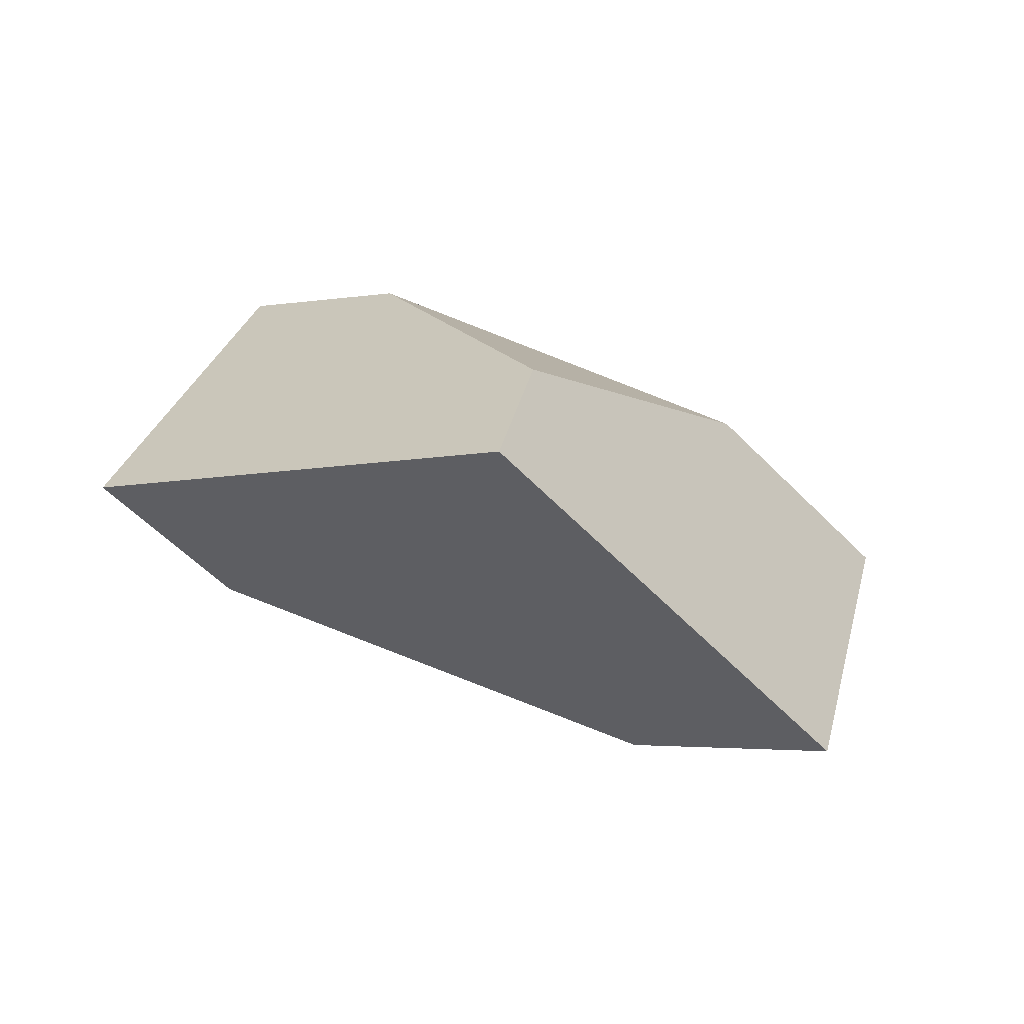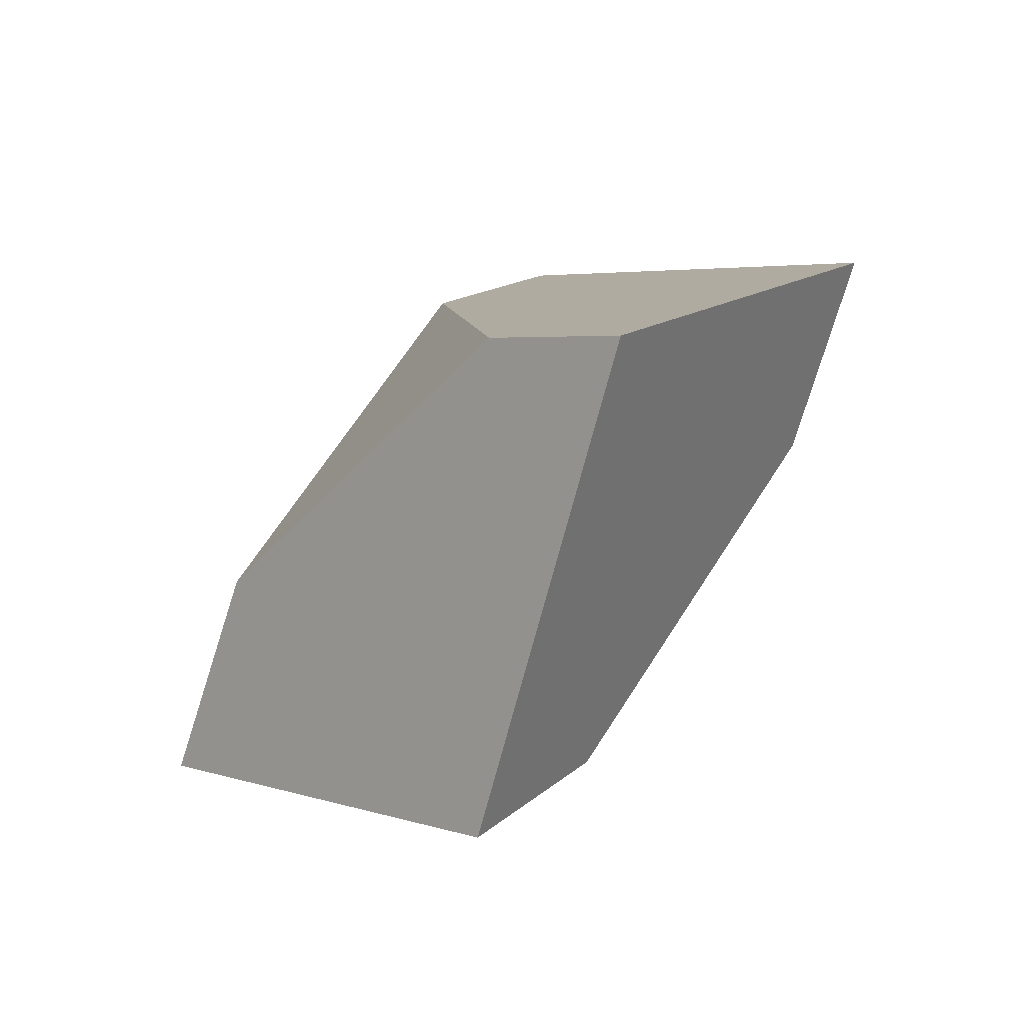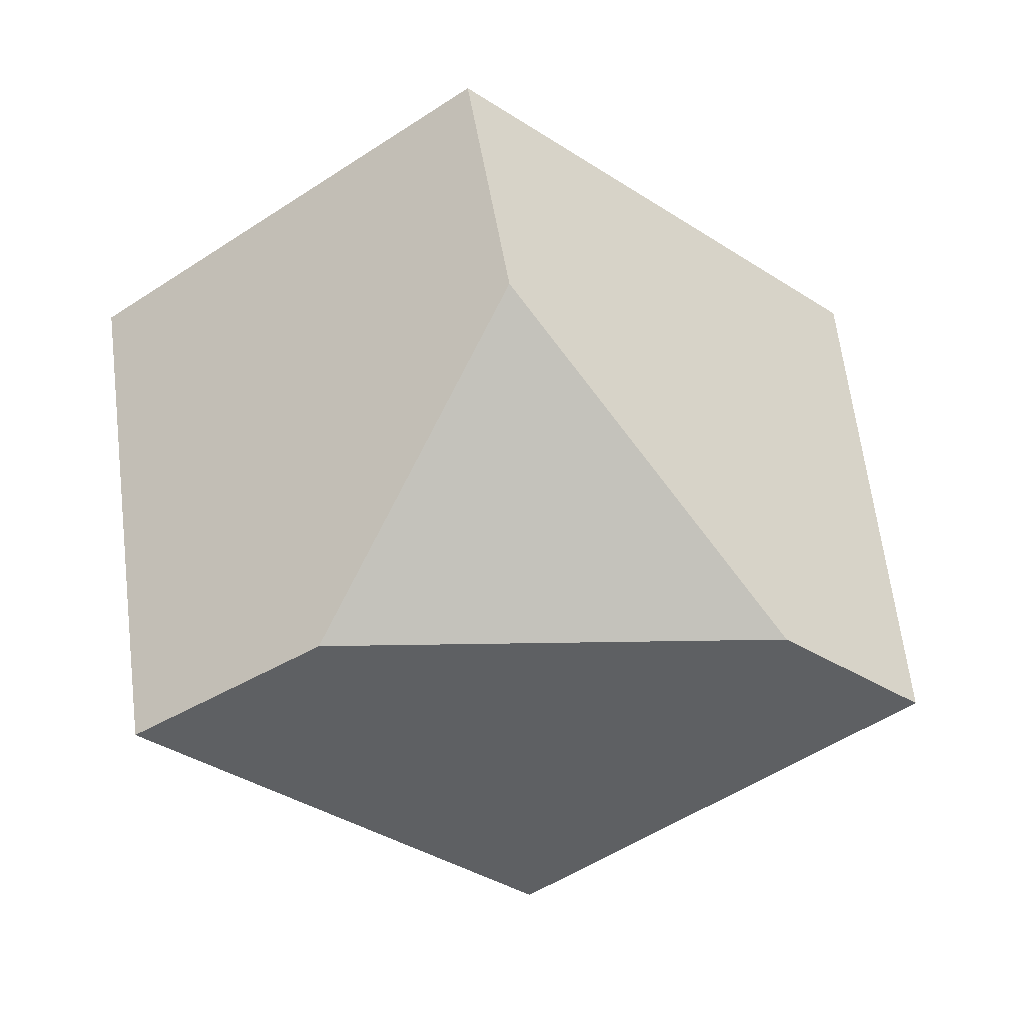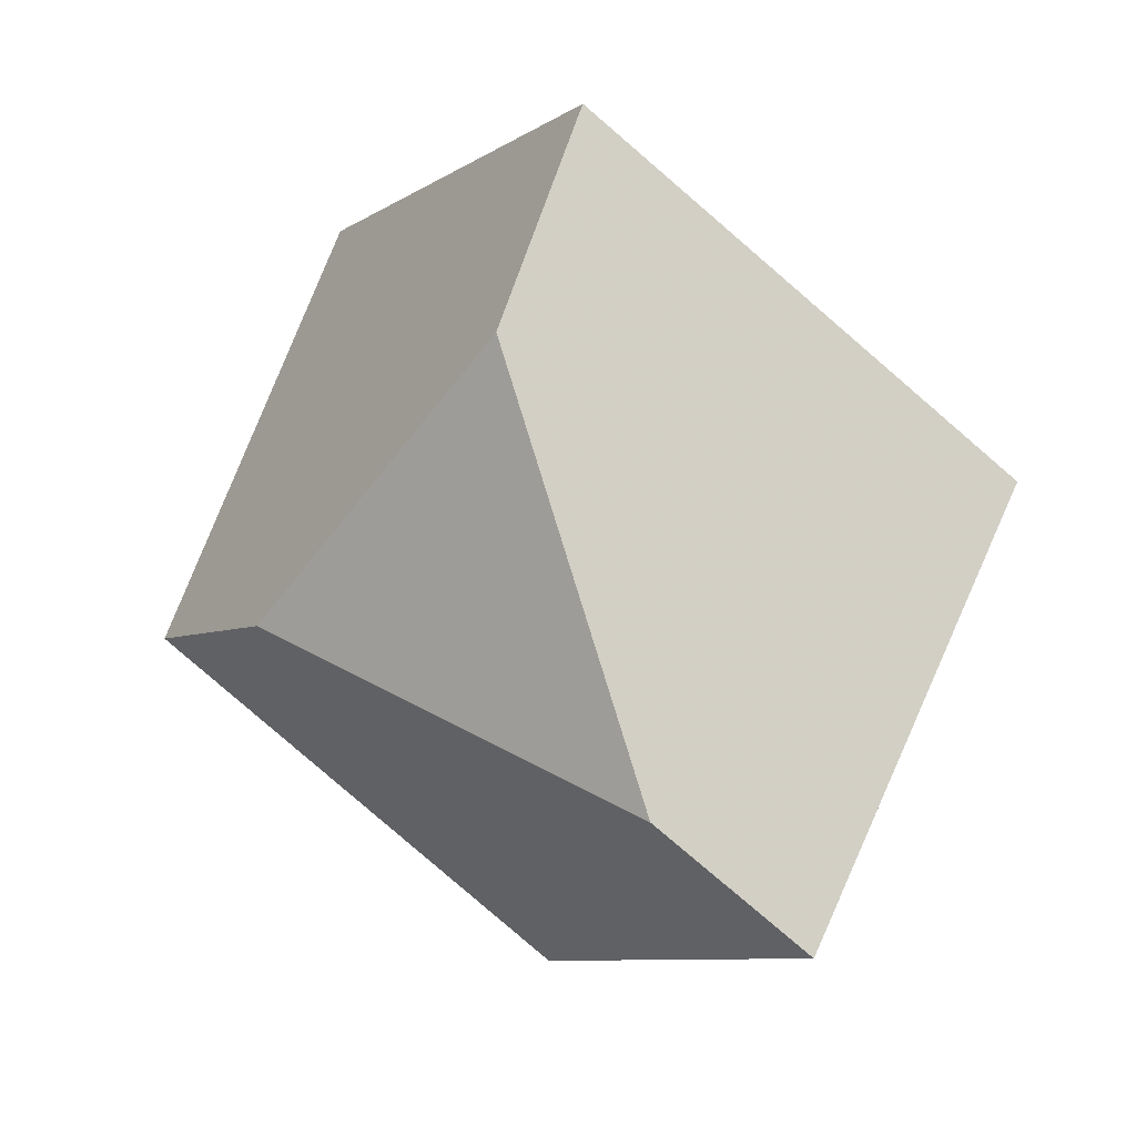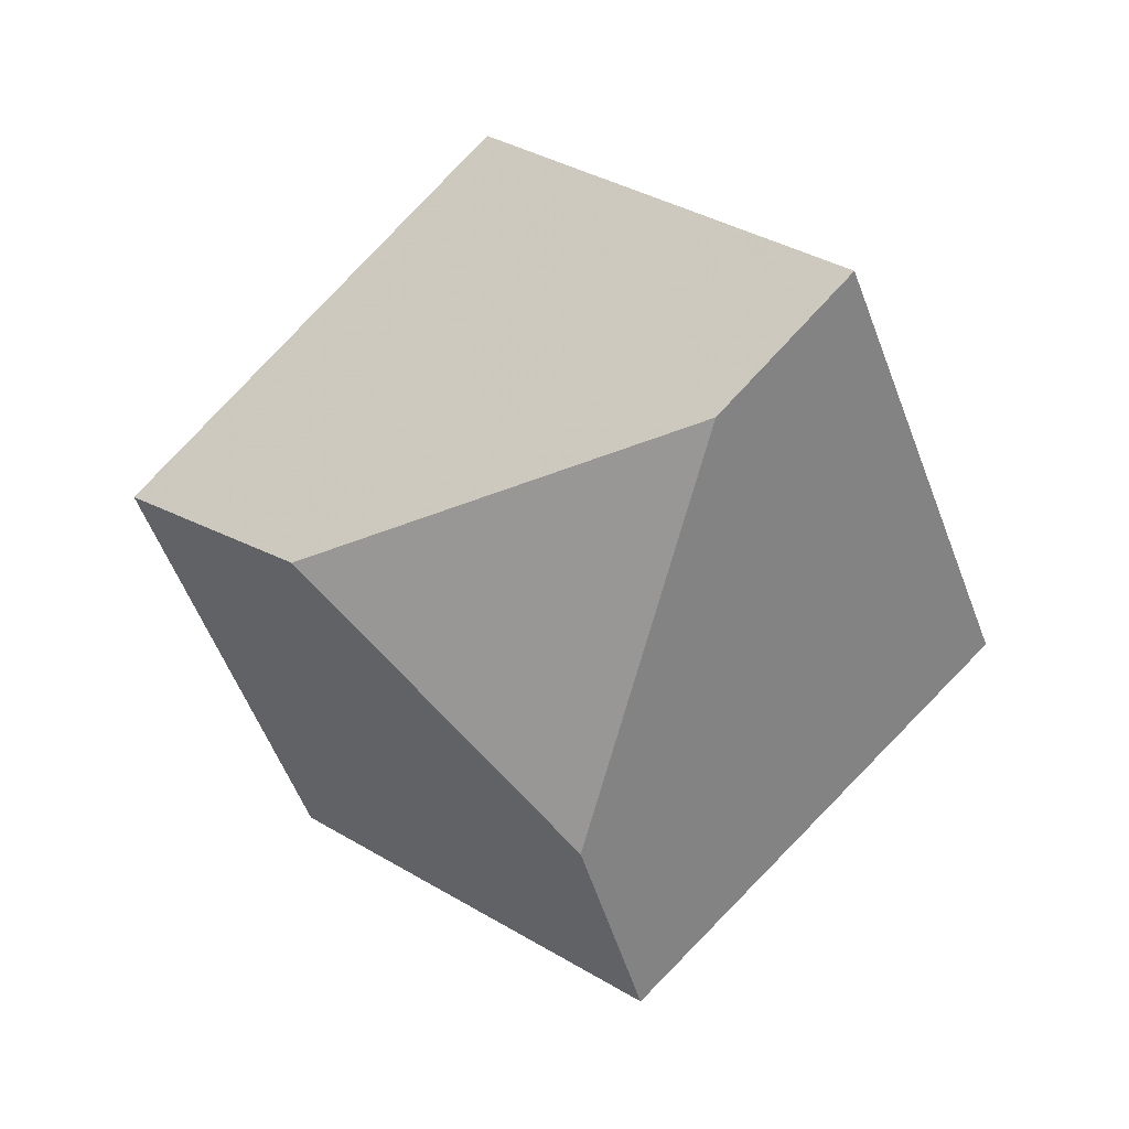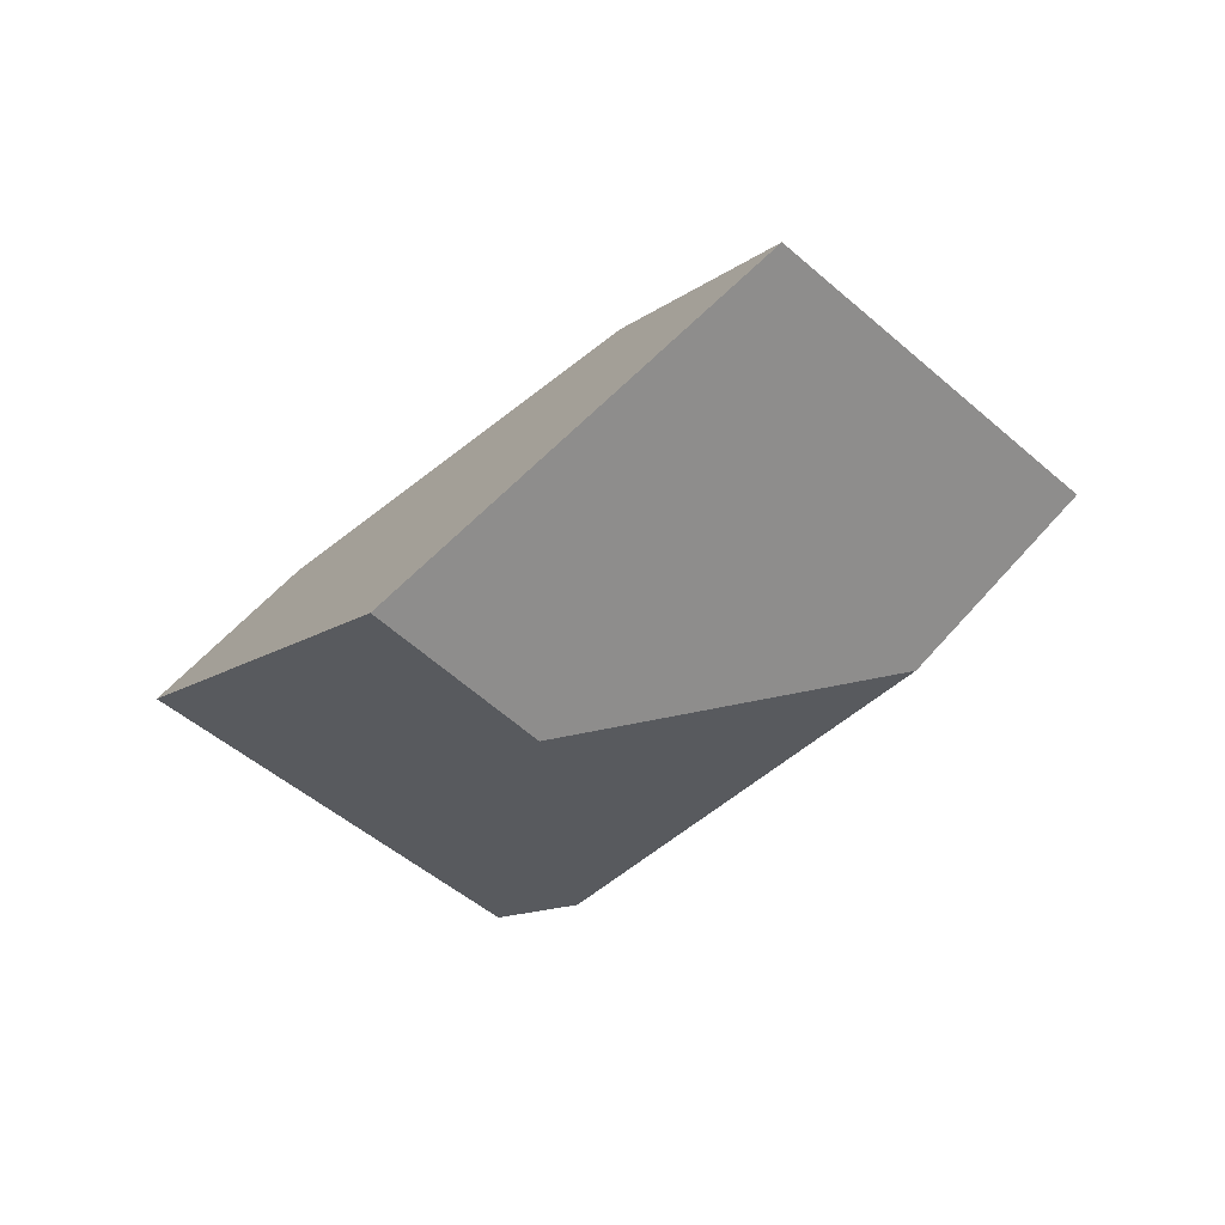
<metadata>
{"format":"obj","ext":"obj","renderer":"f3d","projection":"perspective","resolution":1024,"background":"white","views":[{"elev":-12.7,"azim":177.7,"up":"+Y"},{"elev":-41.5,"azim":75.2,"up":"+Z"},{"elev":22.2,"azim":13.4,"up":"+Z"},{"elev":30.8,"azim":58.7,"up":"+Z"},{"elev":-46.6,"azim":76.4,"up":"+Y"},{"elev":-43.5,"azim":-83.9,"up":"+Y"}]}
</metadata>
<code>
v -0.385 0.2923 0.4073
v -0.4466 0.2516 0.4565
v -0.4336 0.2281 0.4288
v -0.3835 0.2249 0.3692
v -0.3616 0.2401 0.3521
v -0.4382 0.2563 0.3286
v -0.4123 0.2887 0.3865
v -0.4315 0.2357 0.3053
v -0.4591 0.1966 0.3726
v -0.4919 0.1933 0.3536
v -0.5116 0.2409 0.413
v -0.4796 0.2624 0.3867
f 1 2 3
f 1 3 4
f 1 4 5
f 6 7 1
f 6 1 5
f 6 5 8
f 4 9 10
f 4 10 8
f 4 8 5
f 10 11 12
f 10 12 6
f 10 6 8
f 9 3 2
f 9 2 11
f 9 11 10
f 2 1 7
f 2 7 12
f 2 12 11
f 6 12 7
f 4 3 9

</code>
